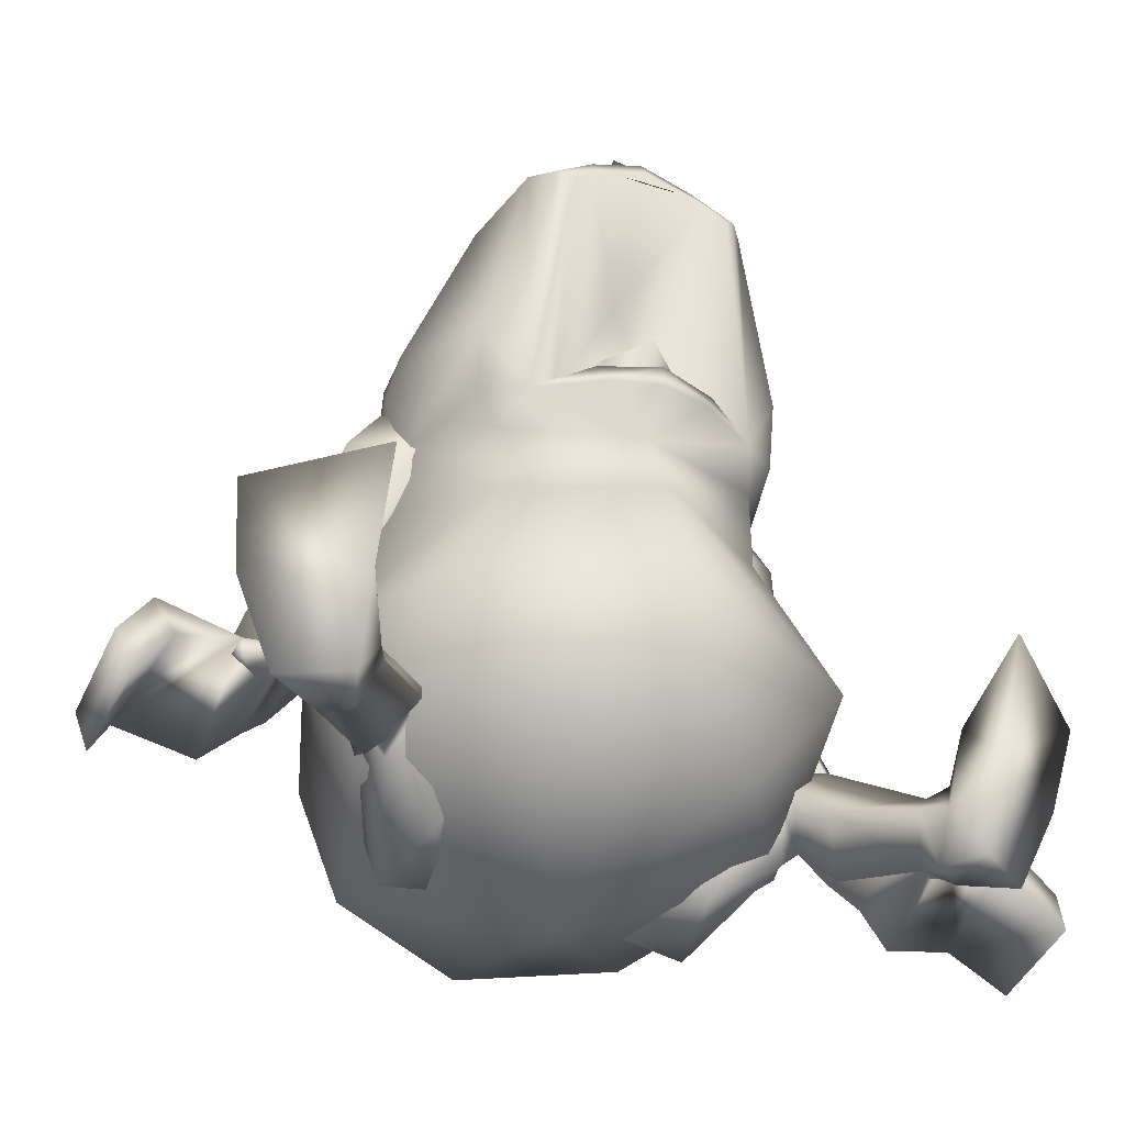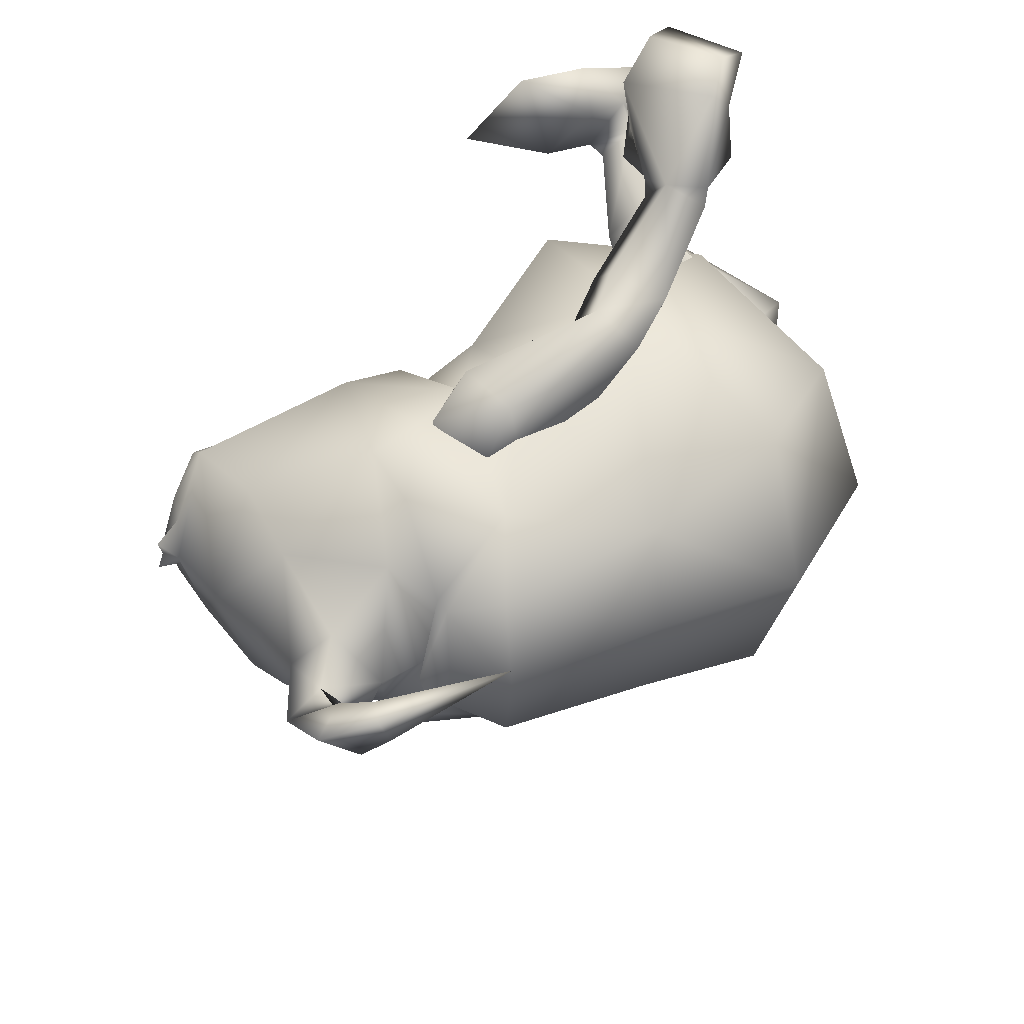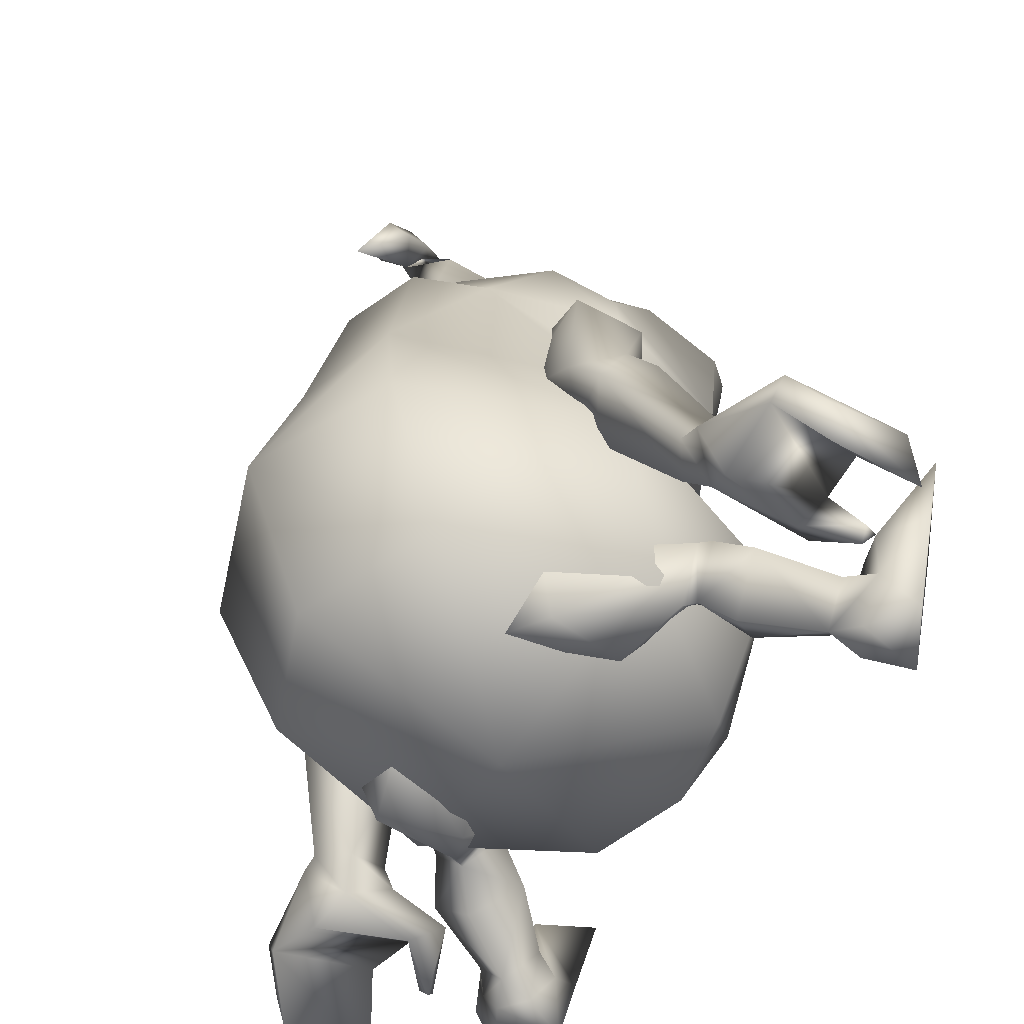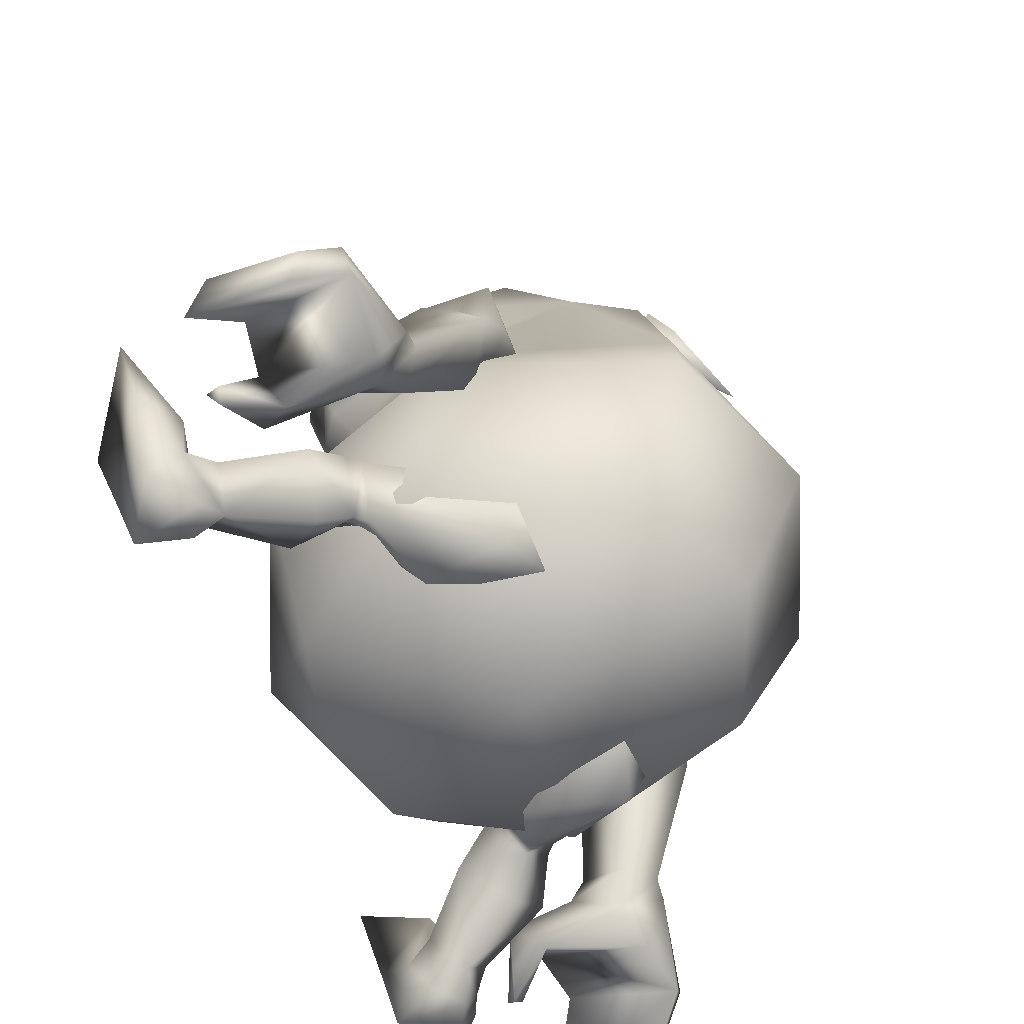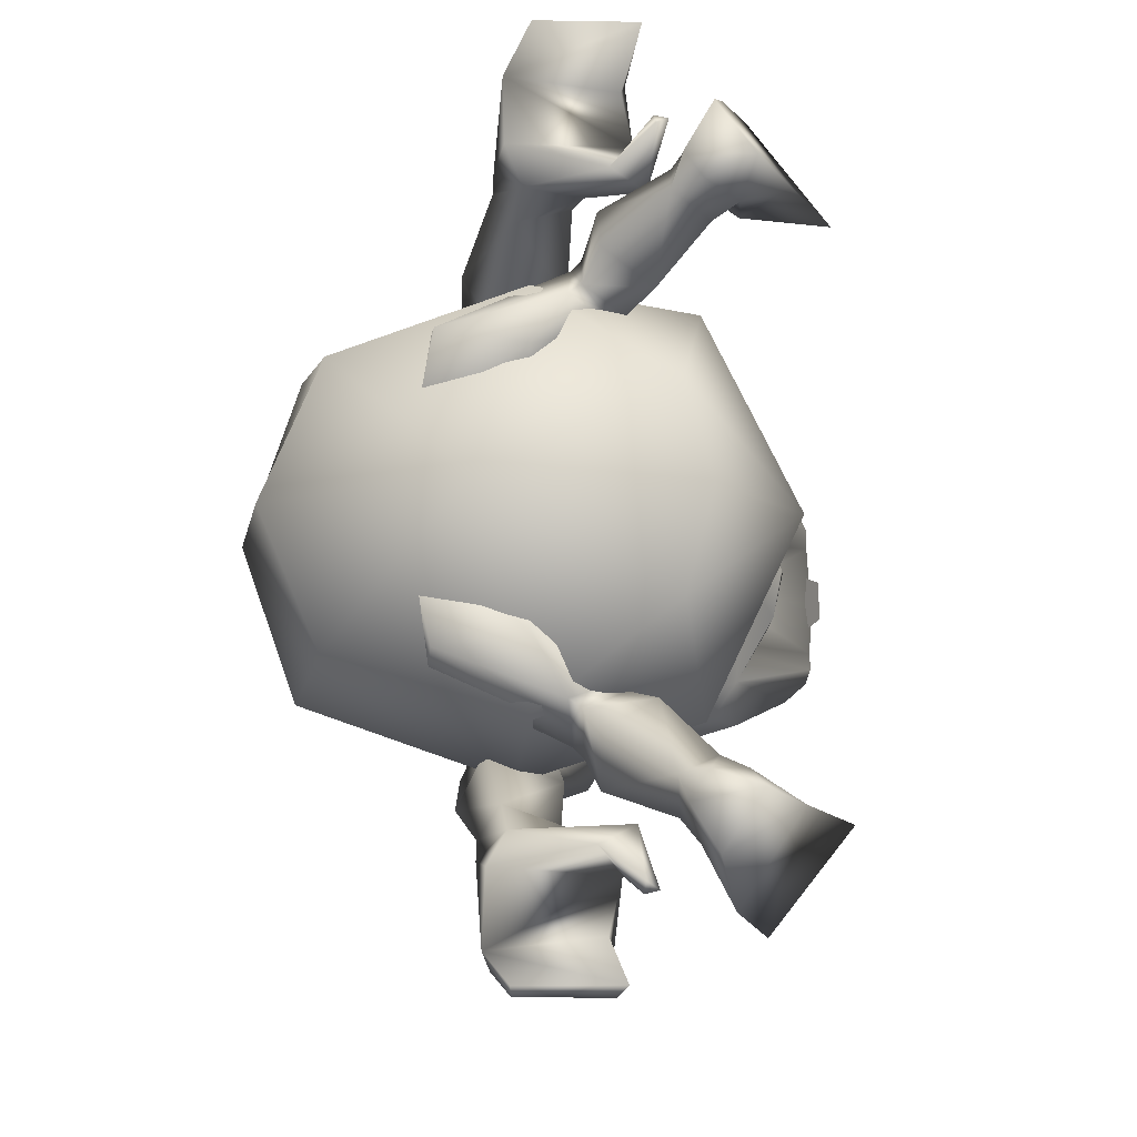
<metadata>
{"format":"obj","ext":"obj","renderer":"f3d","projection":"perspective","resolution":1024,"background":"white","views":[{"elev":-39.1,"azim":64.4,"up":"+Y"},{"elev":40.6,"azim":-131.8,"up":"+Z"},{"elev":-53.7,"azim":-33.5,"up":"+Y"},{"elev":-63.4,"azim":-157.2,"up":"+Y"},{"elev":-12.0,"azim":10.3,"up":"+Z"}]}
</metadata>
<code>
v -1.209 7.679 0.3905
v -1.023 7.862 -0.1839
v -0.8028 8.088 0.08505
v -0.8984 7.678 0.386
v -1.817 7.464 0.1392
v -1.585 7.698 -0.09537
v -1.373 8.096 0.2363
v -1.536 7.448 0.505
v -1.785 7.593 0.4574
v -1.338 7.458 0.1244
v -2.289 6.155 0.6724
v -1.443 7.66 0.06207
v -1.059 6.965 0.1228
v -0.5266 7.284 -0.3355
v -0.2019 7.566 0.1679
v -0.5339 7.225 0.6265
v 2.572 7.01 -0.4692
v 2.705 6.89 -0.08409
v 2.701 6.863 0.3558
v 2.404 7.179 0.5205
v 2.409 7.224 -0.2128
v 0.4326 7.244 -0.826
v 0.4177 7.125 1.124
v 0.4698 7.538 0.1718
v 2.478 7.371 0.1783
v 2.502 6.833 1.14
v 2.562 6.934 0.7773
v 2.585 7.147 0.1651
v 2.24 7.56 0.1882
v 2.227 7.621 0.3642
v 2.4 7.369 0.1776
v 2.23 7.642 0.02103
v 2.051 7.469 0.1809
v 2.3 7.306 -0.1556
v 2.453 7.251 -0.3786
v 2.445 7.184 0.7154
v 2.295 7.266 0.4985
v 1.191 7.572 0.1801
v 2.246 6.898 1.338
v 1.23 7.132 -1.162
v 2.265 7.043 -1.035
v 1.62 6.129 0.09294
v 1.271 5.106 0.6017
v 2.574 6.743 0.9759
v -0.3464 6.199 -1.615
v -0.486 6.505 -0.8979
v 0.3886 5.827 1.876
v -0.5012 6.384 1.088
v -1.126 6.201 0.926
v -1.088 6.151 0.07136
v -1.274 6.613 0.09477
v 2.517 6.955 -0.8427
v 2.587 6.845 -0.69
v 1.21 6.971 1.457
v 0.4163 6.048 -1.738
v 1.686 4.37 1.561
v 1.848 5.069 1.635
v 2.393 4.359 0.5015
v 2.294 4.567 0.6283
v 2.304 4.643 -0.6182
v 2.401 4.421 -0.5147
v 2.487 4.647 0.009442
v 1.987 4.498 -1.196
v 2.097 4.031 -0.03239
v 0.3562 5.458 -1.941
v 1.872 5.265 -1.564
v 2.503 4.394 -0.006073
v 1.279 5.176 -0.5451
v 1.802 4.604 0.000189
v 1.968 4.353 1.177
v 2.035 4.957 0.4129
v 2.374 5.085 0.03538
v 2.041 5.005 -0.3614
v -1.113 6.305 -0.778
v 0.326 5.216 2.004
v -1.115 5.2 1.565
v -0.3722 5.992 1.758
v 1.71 4.562 -1.58
v 0.5589 4.365 -1.868
v 1.547 4.308 -1.413
v 1.526 4.138 1.361
v 0.5493 4.365 1.896
v 0.2096 0.8346 4.513
v 0.512 0.395 4.719
v 1.446 0.6471 4.703
v 1.647 0.1353 4.563
v 1.847 0.5225 3.715
v -0.01175 1.071 3.489
v 0.3803 1.368 3.477
v 0.7446 1.324 3.13
v 0.7876 1.306 3.329
v 0.9005 1.098 3.163
v 1.7 0.5167 3.755
v 1.307 1.199 4.361
v 1.737 0.3918 3.627
v 1.321 0.8566 4.151
v 0.5892 -0.02512 4.596
v 0.1743 0.6022 4.316
v 1.427 0.9352 3.594
v 1.568 0.894 3.108
v 0.3536 0.7466 3.187
v 0.2285 0.4394 3.536
v 1.237 0.6584 3.307
v -0.7148 2.826 2.45
v 0.4966 2.385 2.546
v -0.2338 3.027 2.804
v 0.2269 1.03 2.932
v -0.04181 2.651 3.049
v -0.0329 1.125 3.27
v -0.614 2.316 2.827
v -0.2552 2.101 2.259
v 0.3015 5.153 1.379
v 0.2472 5.059 2.015
v -0.3241 2.644 2.068
v -0.4525 4.281 1.035
v 0.7827 4.747 1.424
v 0.6318 4.624 1.028
v 0.3296 4.501 2.371
v -0.3488 4.917 1.452
v 0.2951 2.873 2.296
v 0.8091 4.357 1.677
v -0.4606 4.538 2.311
v 1.559 0.4994 -3.802
v 1.456 0.8243 -3.122
v 0.09366 0.4217 -3.532
v 1.599 0.3639 -3.687
v -0.1371 1.05 -3.425
v 1.297 0.9067 -3.596
v 0.4083 0.04095 -4.639
v 0.01157 0.6485 -4.293
v 1.27 0.71 -4.724
v 1.151 1.234 -4.333
v 0.04221 0.8959 -4.472
v 1.114 0.6095 -3.327
v 0.7887 1.04 -3.134
v 1.47 0.1857 -4.634
v 1.169 0.8752 -4.153
v 0.3315 0.4709 -4.724
v 1.708 0.5002 -3.768
v 0.2711 1.323 -3.422
v -0.141 1.093 -3.222
v 0.2361 0.698 -3.165
v 0.6718 1.262 -3.278
v 0.6505 1.245 -3.098
v -0.2157 3.027 -2.778
v -0.6996 2.826 -2.427
v -0.3123 2.644 -2.043
v -0.04559 2.622 -3.03
v -0.6351 2.328 -2.79
v 0.1178 0.9885 -2.885
v -0.2809 2.101 -2.224
v 0.4833 2.331 -2.531
v 0.3456 4.501 -2.344
v 0.3087 2.873 -2.268
v -0.4472 4.281 -1.012
v -0.4448 4.538 -2.288
v 0.7912 4.747 -1.395
v 0.6371 4.624 -0.9996
v 0.3103 5.153 -1.353
v -0.3394 4.917 -1.429
v 0.2609 5.059 -1.989
v 0.8192 4.357 -1.648
v 1.994 1.738 -2.047
v 1.718 3.219 -1.318
v 2.571 3.069 0.01901
v 0.4596 0.62 -2.1
v 1.973 0.4663 1.075
v 0.4489 0.62 2.128
v 1.984 1.738 2.082
v 0.1501 3.755 2.065
v 1.979 0.4663 -1.04
v 2.269 0.4736 0.01831
v 2.974 1.872 0.02007
v -2.278 2.168 -1.694
v -2.924 2.272 0.005048
v -0.01437 2.342 -2.519
v -2.096 3.89 1.214
v -1.584 0.5569 1.493
v -2.287 2.168 1.708
v -2.203 0.4176 0.006928
v -1.576 0.5569 -1.476
v 0.09033 -0.3159 0.01278
v -0.02728 2.342 2.544
v -2.09 3.89 -1.2
v 0.1605 3.755 -2.04
v -1.175 6.118 -0.7037
v -1.703 5.721 -0.952
v -1.107 5.2 -1.546
v -1.967 5.867 0.007386
v -2.419 3.93 0.006286
v -1.708 5.721 0.9681
v -1.41 6.294 0.008794
v -1.178 6.118 0.7224
v 1.711 3.219 1.352
v 2.551 0.3487 2.75
v 2.271 -0.1086 2.835
v 2.779 -0.1494 3.029
v 2.37 -0.09607 3.623
v 2.086 0.9369 3.488
v 3.295 1.908 2.992
v 2.478 1.744 4.089
v 2.43 1.34 2.942
v 2.34 0.8531 3.984
v 3.005 0.7663 3.017
v 2.067 -0.08189 3.132
v 2.257 0.7938 2.928
v 1.87 0.4776 3.171
v 2.258 0.454 2.605
v 2.09 0.4081 3.435
v 1.213 1.04 1.791
v 0.7851 1.068 2.401
v 0.9752 0.5934 2.099
v 1.309 1.347 2.288
v 2.034 0.7821 2.863
v 0.8889 1.059 2.507
v 1.106 0.7104 2.869
v 1.686 0.6214 2.024
v 1.33 1.021 1.883
v 1.92 0.05838 2.817
v 1.213 0.2275 2.351
v -0.5686 0.7536 1.702
v -0.5808 0.2979 0.8103
v 0.552 0.146 1.393
v 0.4513 0.8902 0.9399
v -0.3543 0.01874 1.559
v 0.8427 0.5343 2.011
v -0.704 1.502 0.9029
v 0.7964 1.576 1.928
v 3.407 1.824 -3.065
v 2.767 -0.1967 -2.924
v 2.383 0.7444 -3.961
v 2.509 1.314 -2.965
v 2.574 1.614 -4.143
v 1.944 0.04643 -2.764
v 2.059 -0.09573 -3.032
v 2.11 0.3643 -3.376
v 2.279 0.442 -2.548
v 2.263 -0.1086 -2.734
v 3.048 0.7025 -2.991
v 2.57 0.3374 -2.688
v 2.358 -0.1709 -3.52
v 2.138 0.8864 -3.474
v 2.303 0.7826 -2.904
v 1.34 1.009 -1.838
v 1.222 1.027 -1.746
v 1.325 1.335 -2.243
v 0.802 1.056 -2.362
v 0.9075 1.047 -2.468
v 1.898 0.4656 -3.119
v 0.9886 0.5814 -2.06
v 2.058 0.7701 -2.808
v 1.699 0.6095 -1.974
v 1.23 0.2156 -2.308
v 1.13 0.6985 -2.827
v -0.5615 0.7528 -1.68
v 0.45 0.8862 -0.9053
v 0.8113 1.565 -1.892
v 0.5506 0.1408 -1.353
v 0.8511 0.524 -1.968
v -0.5873 0.3018 -0.7869
v -0.3542 0.01857 -1.53
v -0.7008 1.504 -0.8876
f 118 106 120
f 118 120 121
f 122 115 104
f 106 122 104
f 106 118 122
f 154 145 153
f 162 154 153
f 146 155 156
f 146 156 145
f 156 153 145
f 72 73 68
f 72 68 43
f 63 68 69
f 69 68 73
f 63 70 62
f 69 70 63
f 70 59 62
f 62 60 63
f 69 43 70
f 43 71 72
f 71 43 69
f 73 72 69
f 69 72 71
f 42 28 27
f 17 28 42
f 20 19 18
f 18 21 20
f 68 63 53
f 17 68 53
f 42 68 17
f 27 43 42
f 43 68 42
f 43 27 44
f 70 43 44
f 17 35 28
f 25 28 35
f 52 17 53
f 52 35 17
f 27 36 26
f 44 27 26
f 28 36 27
f 36 28 25
f 61 60 62
f 62 67 61
f 59 70 58
f 61 63 60
f 62 59 58
f 58 67 62
f 26 70 44
f 53 63 52
f 84 85 83
f 94 83 85
f 86 97 98
f 86 85 84
f 98 96 86
f 86 84 97
f 99 87 100
f 99 93 87
f 133 131 138
f 131 133 132
f 130 129 136
f 138 131 136
f 136 137 130
f 129 138 136
f 139 123 128
f 124 139 128
f 33 38 39
f 39 37 33
f 41 40 38
f 38 54 39
f 33 34 41
f 41 38 33
f 201 202 199
f 202 201 200
f 202 200 204
f 242 232 233
f 229 233 232
f 239 229 232
f 31 29 30
f 31 30 37
f 22 38 40
f 54 38 23
f 32 29 31
f 34 32 31
f 54 47 57
f 23 47 54
f 40 55 22
f 66 55 40
f 33 29 32
f 33 32 34
f 25 35 34
f 41 35 52
f 34 31 25
f 35 41 34
f 37 39 36
f 25 31 37
f 26 36 39
f 37 36 25
f 37 30 33
f 30 29 33
f 106 104 110
f 105 120 106
f 105 111 114
f 110 104 114
f 114 120 105
f 106 108 105
f 114 111 110
f 110 108 106
f 105 90 107
f 107 109 110
f 89 108 110
f 89 90 105
f 110 109 89
f 107 111 105
f 105 108 89
f 110 111 107
f 63 78 66
f 66 41 63
f 52 63 41
f 40 41 66
f 57 39 54
f 39 70 26
f 70 39 57
f 57 56 70
f 89 109 88
f 92 101 107
f 89 91 90
f 109 107 101
f 101 88 109
f 90 91 92
f 92 107 90
f 103 95 93
f 87 95 100
f 99 98 102
f 99 103 93
f 95 103 100
f 98 83 88
f 94 86 96
f 95 87 93
f 96 98 99
f 94 96 99
f 97 84 98
f 83 98 84
f 91 94 99
f 94 85 86
f 94 91 89
f 101 92 100
f 89 83 94
f 89 88 83
f 99 100 92
f 103 102 101
f 102 98 88
f 92 91 99
f 102 103 99
f 88 101 102
f 101 100 103
f 236 235 234
f 238 240 237
f 240 243 251
f 243 236 249
f 237 234 238
f 238 234 235
f 249 251 243
f 251 237 240
f 234 249 236
f 240 239 232
f 240 230 239
f 235 230 238
f 238 230 240
f 236 241 235
f 235 241 230
f 236 242 231
f 231 241 236
f 232 243 240
f 233 231 242
f 243 242 236
f 242 243 232
f 116 113 121
f 115 112 117
f 112 116 117
f 112 113 116
f 114 115 117
f 115 114 104
f 112 115 119
f 117 116 121
f 119 113 112
f 118 113 122
f 119 115 122
f 119 122 113
f 113 118 121
f 120 114 121
f 114 117 121
f 162 161 157
f 158 159 155
f 158 157 159
f 157 161 159
f 158 155 147
f 146 147 155
f 160 155 159
f 162 157 158
f 159 161 160
f 156 161 153
f 156 155 160
f 161 156 160
f 162 153 161
f 162 147 154
f 162 158 147
f 75 47 77
f 45 55 65
f 64 80 63
f 64 63 61
f 66 65 55
f 61 67 64
f 81 70 56
f 78 63 80
f 64 67 58
f 47 75 57
f 58 70 64
f 70 81 64
f 245 244 246
f 246 257 245
f 247 257 246
f 246 248 247
f 247 248 250
f 245 259 250
f 250 244 245
f 250 259 247
f 252 251 246
f 246 244 252
f 246 249 254
f 246 251 249
f 250 248 254
f 254 248 246
f 252 244 250
f 250 253 252
f 252 237 251
f 252 253 234
f 254 249 234
f 234 237 252
f 254 253 250
f 254 234 253
f 221 211 228
f 228 210 224
f 225 226 211
f 224 227 228
f 223 210 226
f 222 223 225
f 223 224 210
f 222 224 223
f 222 225 221
f 226 225 223
f 228 227 221
f 221 225 211
f 123 126 134
f 124 126 139
f 125 130 128
f 123 134 128
f 124 134 126
f 127 133 130
f 137 136 132
f 123 139 126
f 128 130 137
f 128 137 132
f 130 138 129
f 138 130 133
f 128 132 143
f 136 131 132
f 140 143 132
f 124 135 142
f 132 133 140
f 133 127 140
f 135 124 128
f 142 125 134
f 127 130 125
f 128 143 135
f 128 134 125
f 125 142 127
f 134 124 142
f 149 146 145
f 145 154 152
f 147 151 152
f 147 146 149
f 152 154 147
f 152 148 145
f 149 151 147
f 145 148 149
f 150 144 152
f 149 141 150
f 149 148 140
f 152 144 140
f 140 141 149
f 152 151 150
f 140 148 152
f 150 151 149
f 213 218 210
f 210 228 213
f 213 228 211
f 211 215 213
f 212 215 211
f 212 226 210
f 210 218 212
f 211 226 212
f 213 214 217
f 217 218 213
f 216 207 213
f 207 214 213
f 216 215 212
f 213 215 216
f 212 218 217
f 217 220 212
f 214 208 217
f 219 220 217
f 219 207 216
f 217 208 219
f 212 220 216
f 220 219 216
f 127 141 140
f 150 142 135
f 144 143 140
f 142 150 141
f 141 127 142
f 135 143 144
f 144 150 135
f 194 82 170
f 185 79 164
f 202 204 195
f 204 197 195
f 196 197 205
f 195 197 196
f 205 198 209
f 197 198 205
f 203 199 209
f 209 198 203
f 195 206 202
f 199 203 201
f 209 199 206
f 202 206 199
f 219 205 209
f 208 195 196
f 214 206 195
f 207 209 206
f 196 219 208
f 205 219 196
f 206 214 207
f 195 208 214
f 209 207 219
f 257 247 255
f 256 245 257
f 247 259 261
f 257 262 256
f 259 245 258
f 261 258 260
f 245 256 258
f 258 256 260
f 255 261 260
f 258 261 259
f 255 262 257
f 247 261 255
f 80 79 78
f 80 64 165
f 78 79 66
f 80 164 79
f 165 164 80
f 66 79 65
f 75 82 57
f 81 194 165
f 57 82 56
f 56 82 81
f 82 194 81
f 165 64 81
f 164 165 163
f 164 163 176
f 171 163 173
f 165 173 163
f 166 176 163
f 171 166 163
f 169 168 167
f 169 183 168
f 169 173 165
f 173 169 167
f 194 170 183
f 169 165 194
f 173 172 171
f 183 169 194
f 181 180 175
f 167 172 173
f 181 174 176
f 176 174 184
f 175 190 184
f 174 175 184
f 176 166 181
f 181 175 174
f 179 175 178
f 178 168 183
f 177 175 179
f 177 190 175
f 177 179 183
f 183 179 178
f 182 180 181
f 175 180 178
f 181 166 182
f 182 178 180
f 171 172 182
f 182 166 171
f 167 168 182
f 182 172 167
f 176 185 164
f 182 168 178
f 170 177 183
f 176 184 185
f 203 204 201
f 204 200 201
f 198 197 204
f 198 204 203
f 233 239 231
f 233 229 239
f 239 230 241
f 231 239 241
f 65 79 188
f 65 188 45
f 188 186 74
f 74 45 188
f 186 192 51
f 51 74 186
f 193 49 51
f 51 192 193
f 76 82 75
f 49 193 76
f 77 76 75
f 76 77 49
f 50 51 49
f 74 51 50
f 189 192 186
f 188 79 185
f 187 186 188
f 186 187 189
f 187 184 190
f 188 184 187
f 184 188 185
f 190 189 187
f 190 177 191
f 191 189 190
f 76 193 191
f 191 177 76
f 193 192 189
f 189 191 193
f 170 82 76
f 170 76 177
f 13 12 2
f 13 16 4
f 15 3 4
f 15 14 2
f 2 3 15
f 4 16 15
f 4 12 13
f 2 14 13
f 46 55 45
f 46 22 55
f 50 46 74
f 77 48 49
f 74 46 45
f 49 48 50
f 47 23 48
f 77 47 48
f 10 6 12
f 3 1 10
f 7 1 3
f 12 6 7
f 3 2 7
f 7 2 12
f 10 4 3
f 12 4 10
f 7 6 5
f 10 5 6
f 1 8 10
f 8 1 7
f 5 9 7
f 7 9 8
f 5 11 9
f 10 11 5
f 8 11 10
f 9 11 8
f 15 24 22
f 24 38 22
f 22 46 14
f 22 14 15
f 46 50 13
f 13 14 46
f 48 16 13
f 13 50 48
f 15 16 23
f 16 48 23
f 23 38 24
f 23 24 15

</code>
